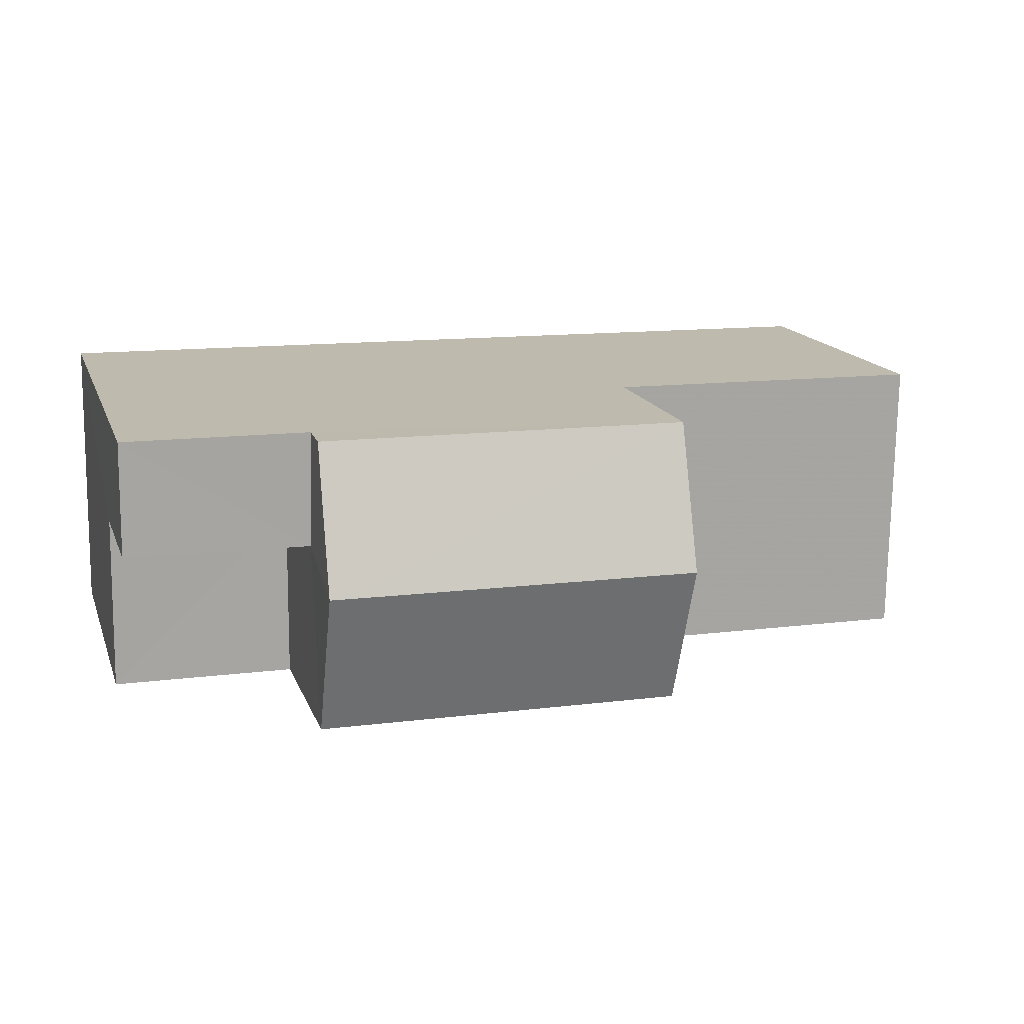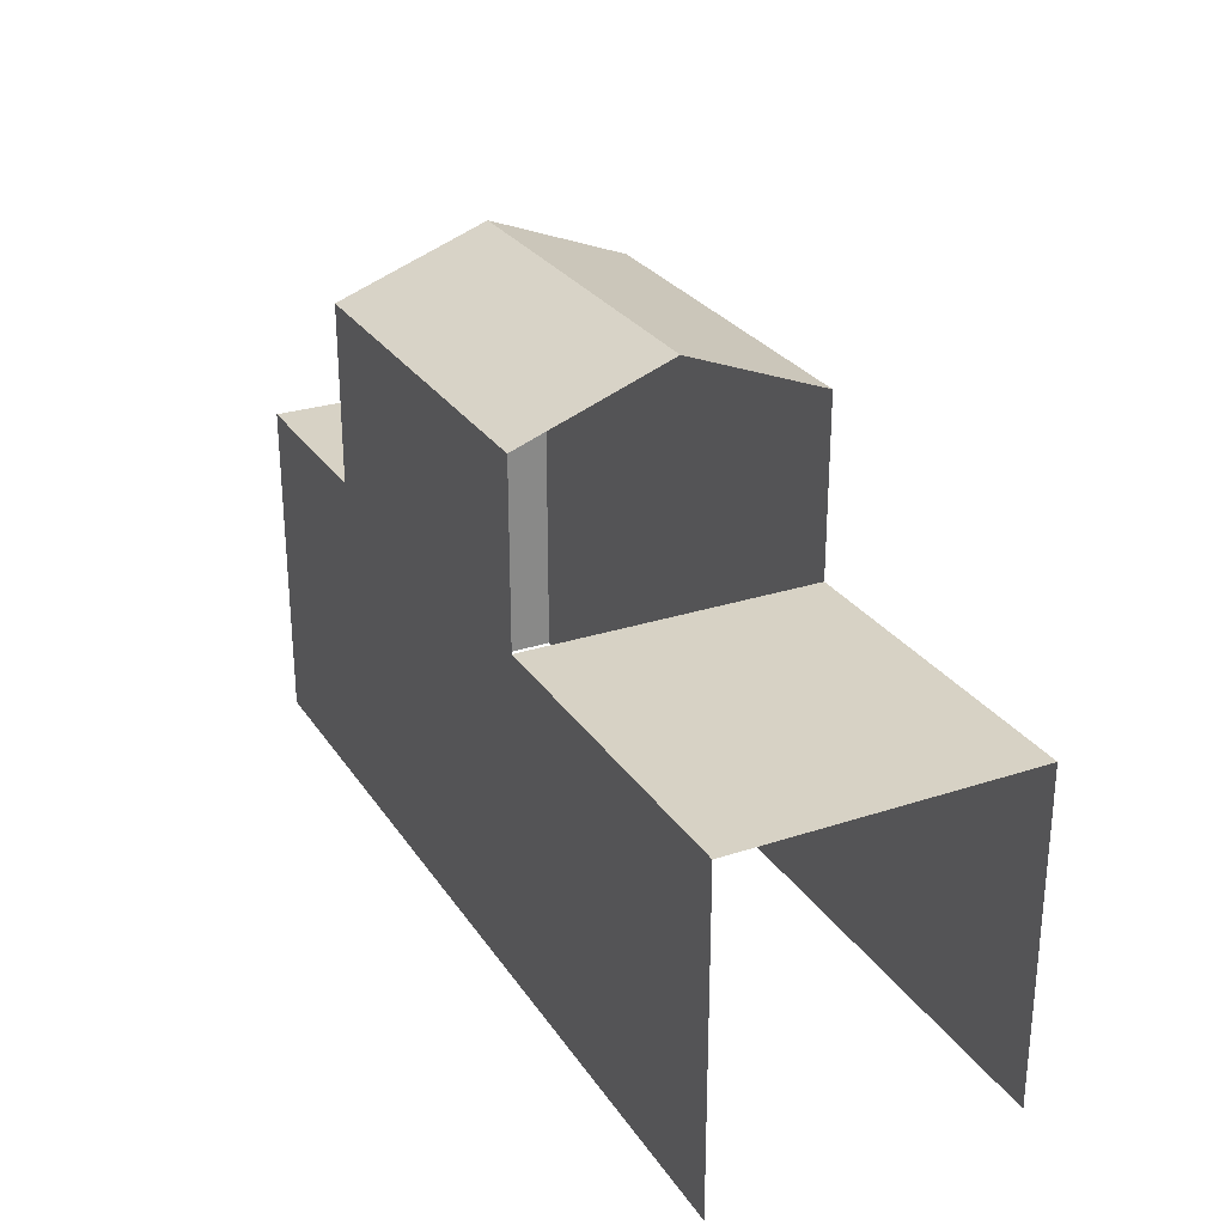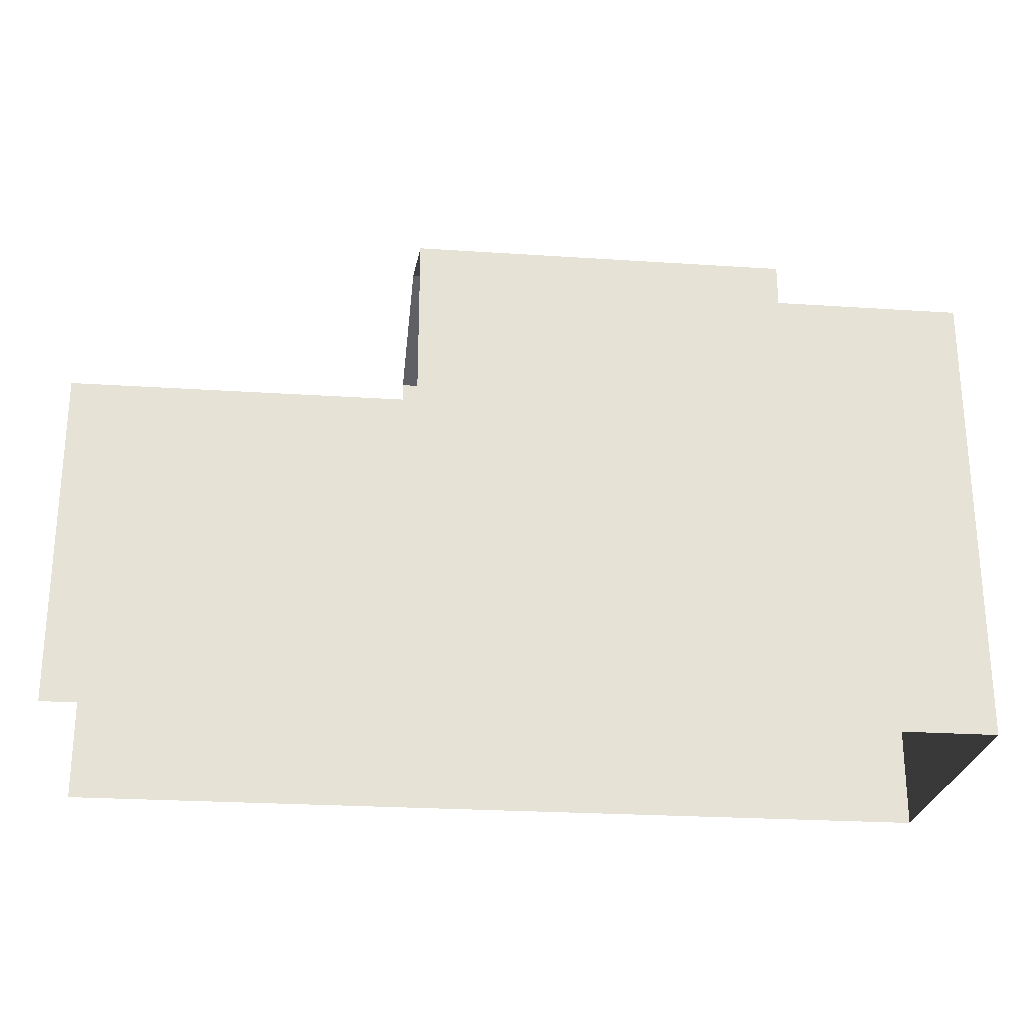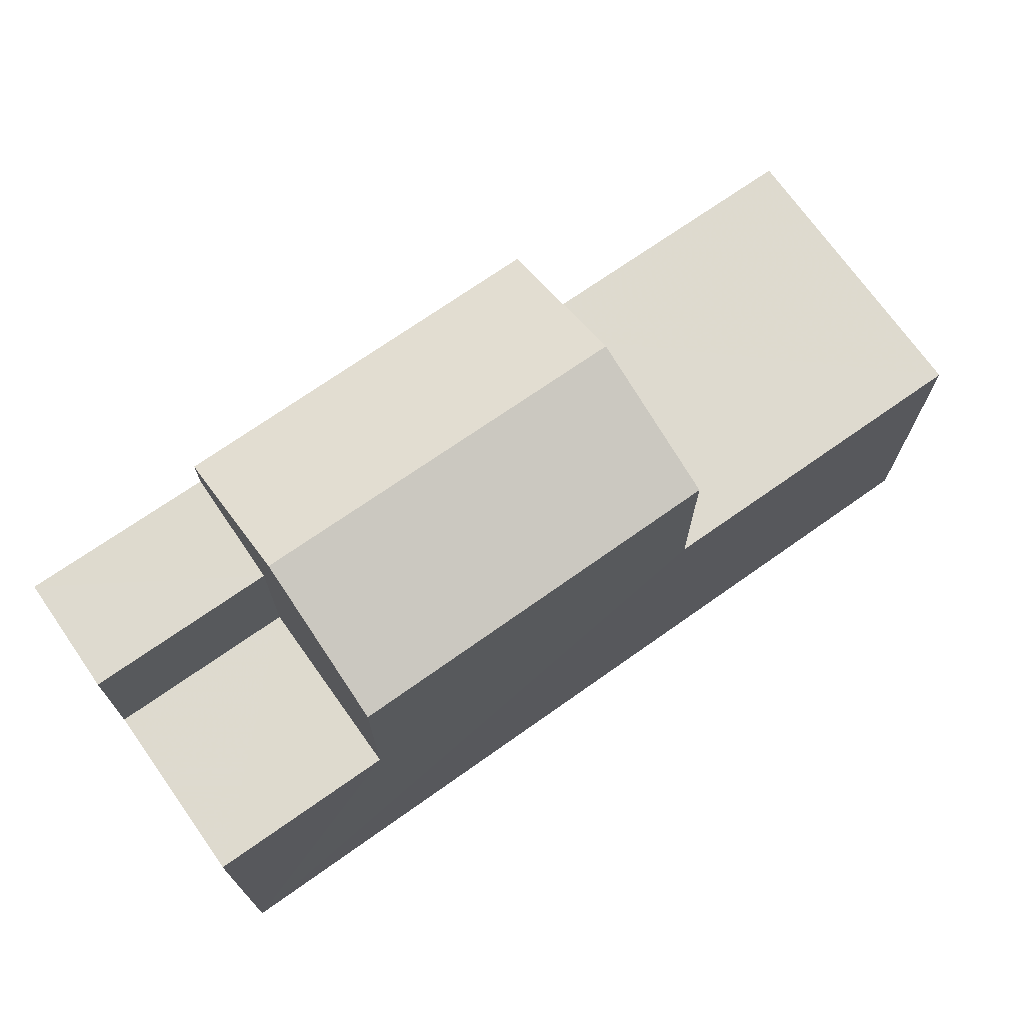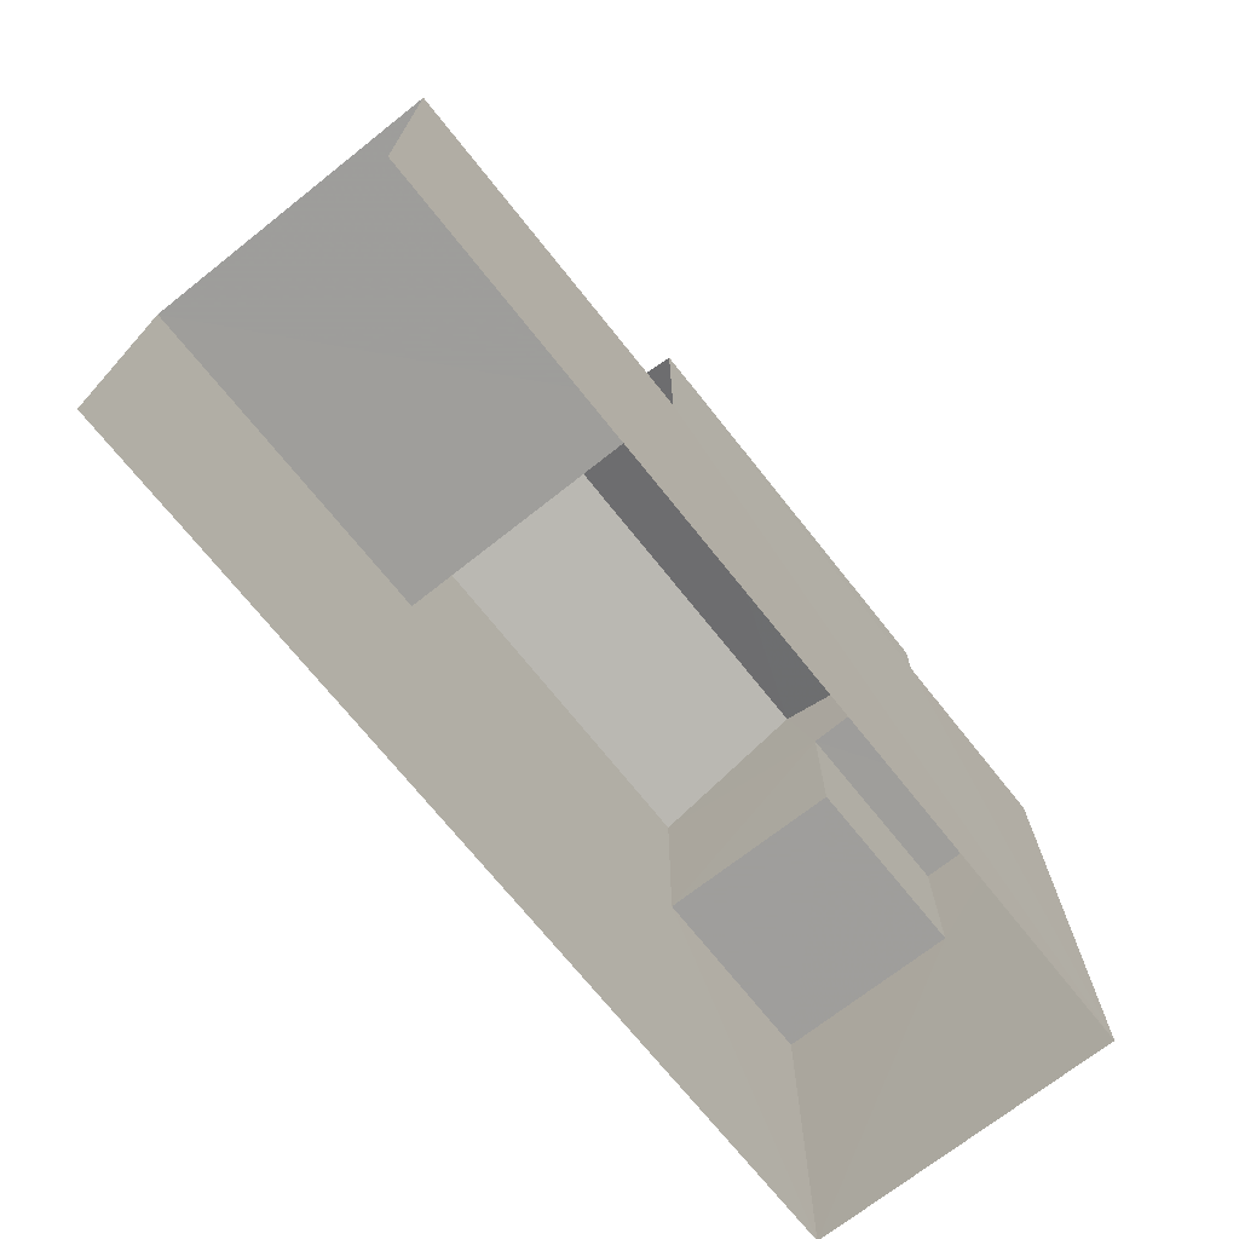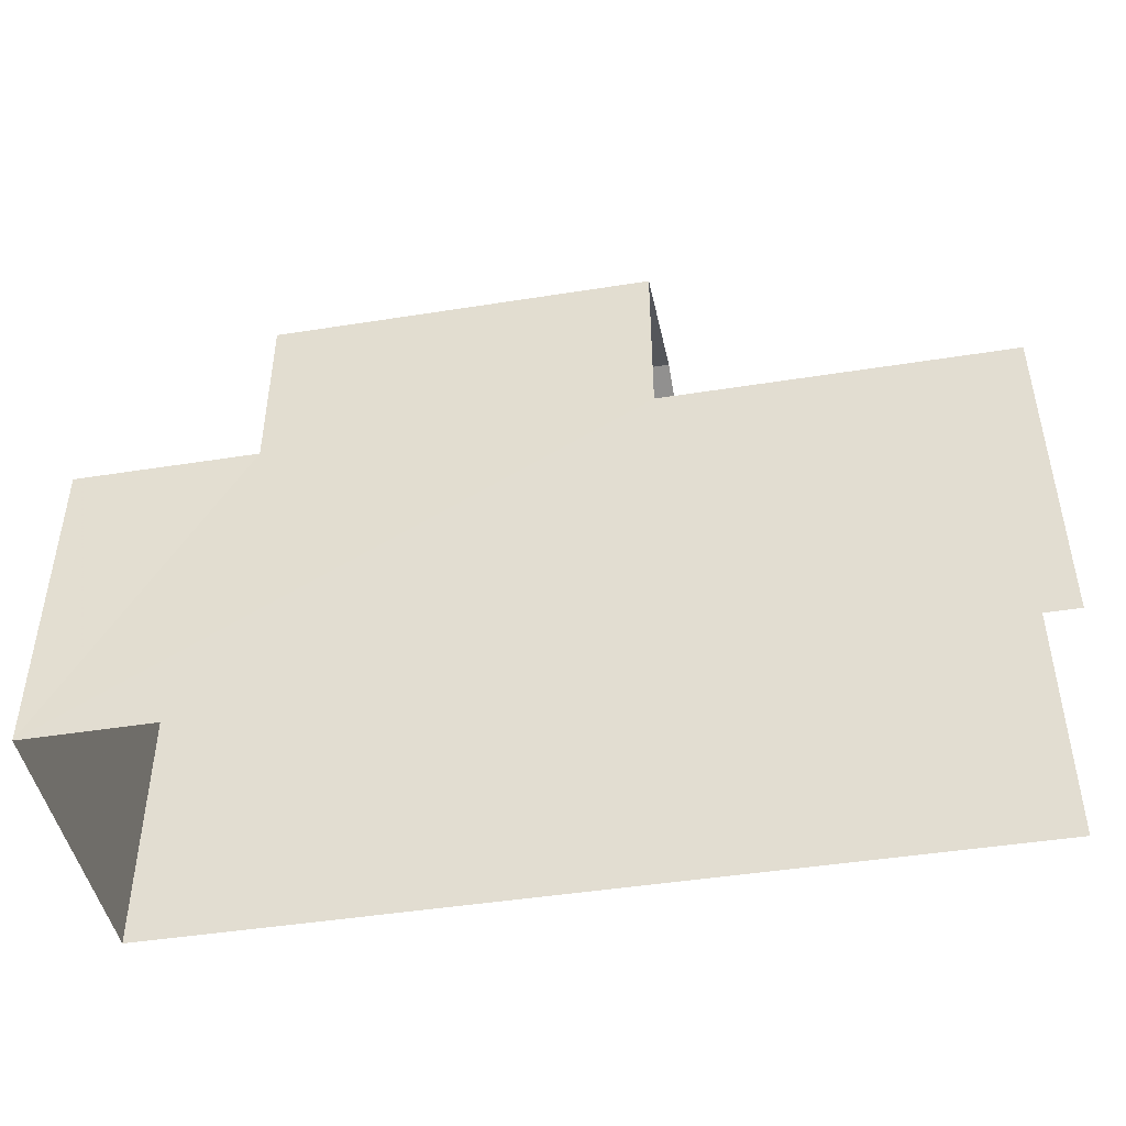
<metadata>
{"format":"obj","ext":"obj","renderer":"f3d","projection":"perspective","resolution":1024,"background":"white","views":[{"elev":15.7,"azim":-16.5,"up":"+Y"},{"elev":27.5,"azim":62.4,"up":"+Z"},{"elev":-25.1,"azim":173.0,"up":"+Z"},{"elev":71.0,"azim":-36.1,"up":"+Z"},{"elev":-70.8,"azim":127.6,"up":"+Z"},{"elev":-45.5,"azim":9.5,"up":"+Z"}]}
</metadata>
<code>
v -3.737e+05 -1.035e+05 27.53
v -3.736e+05 -1.035e+05 27.52
v -3.736e+05 -1.035e+05 27.52
v -3.737e+05 -1.035e+05 27.53
v -3.737e+05 -1.035e+05 34.57
v -3.737e+05 -1.035e+05 34.57
v -3.737e+05 -1.035e+05 34.57
v -3.737e+05 -1.035e+05 34.57
v -3.737e+05 -1.035e+05 34.57
v -3.737e+05 -1.035e+05 34.57
v -3.736e+05 -1.035e+05 34.57
v -3.736e+05 -1.035e+05 34.57
v -3.737e+05 -1.035e+05 38.37
v -3.737e+05 -1.035e+05 38.37
v -3.737e+05 -1.035e+05 39.55
v -3.737e+05 -1.035e+05 39.55
v -3.737e+05 -1.035e+05 38.37
v -3.737e+05 -1.035e+05 38.38
v -3.737e+05 -1.035e+05 37.49
v -3.737e+05 -1.035e+05 37.49
v -3.737e+05 -1.035e+05 37.49
v -3.737e+05 -1.035e+05 37.49
f 1 2 3
f 1 4 2
f 17 10 16
f 10 9 16
f 9 13 16
f 11 3 2
f 12 11 2
f 5 6 7
f 5 8 6
f 9 10 11
f 12 9 11
f 13 14 15
f 16 13 15
f 15 17 16
f 15 18 17
f 19 20 21
f 19 22 20
f 5 19 21
f 8 5 21
f 14 13 22
f 20 22 4
f 9 12 2
f 22 13 9
f 4 9 2
f 4 22 9
f 5 7 19
f 14 22 19
f 14 19 15
f 19 7 18
f 19 18 15
f 3 10 1
f 1 7 6
f 3 11 10
f 7 10 18
f 18 10 17
f 1 10 7
f 1 8 4
f 4 8 20
f 1 6 8
f 20 8 21

</code>
